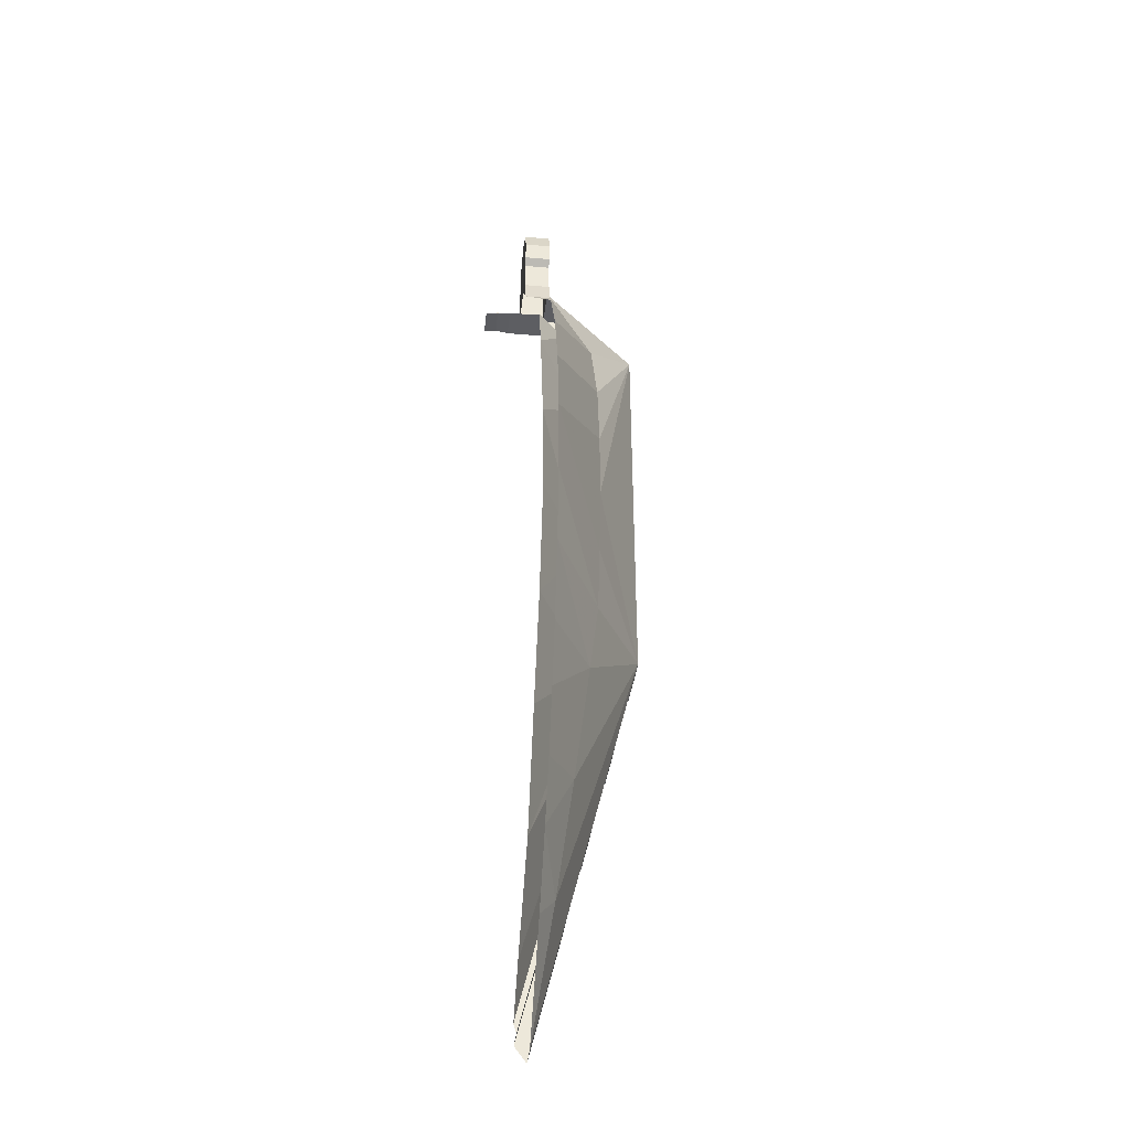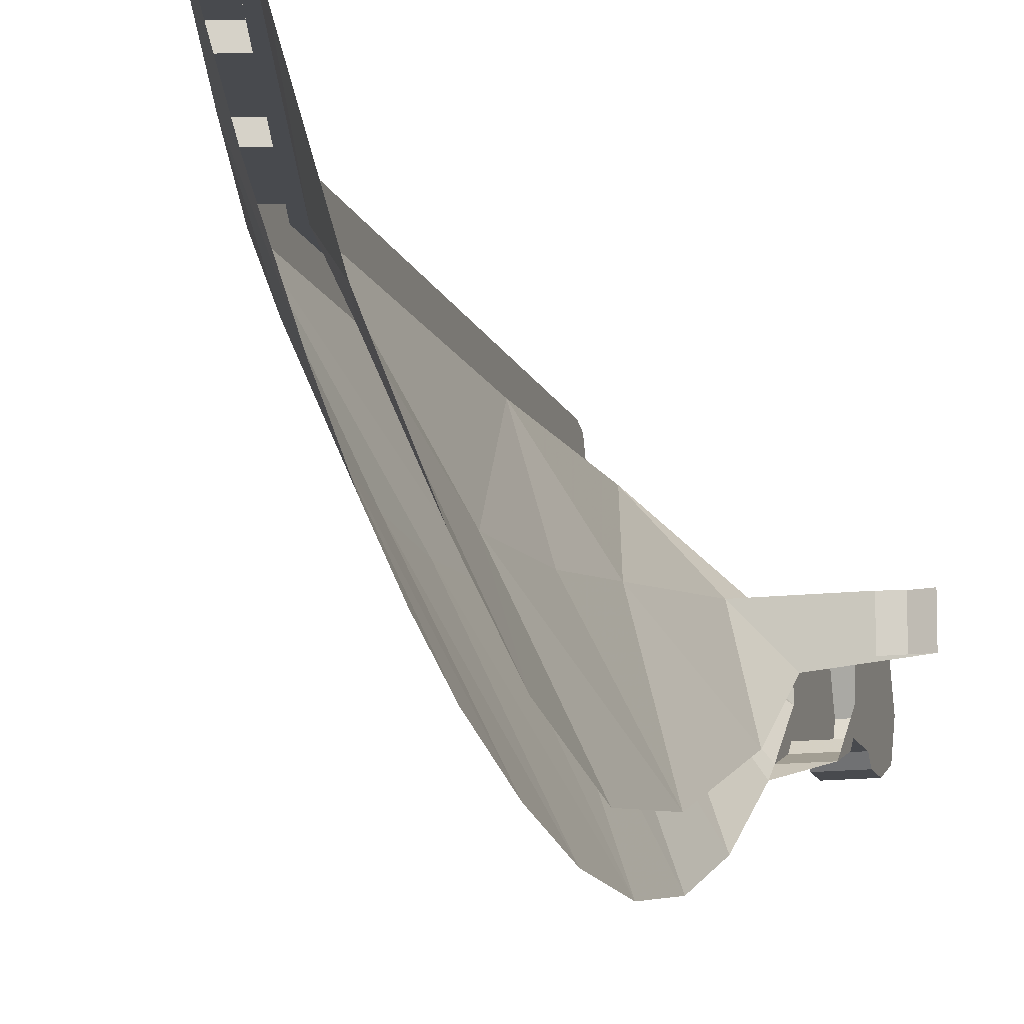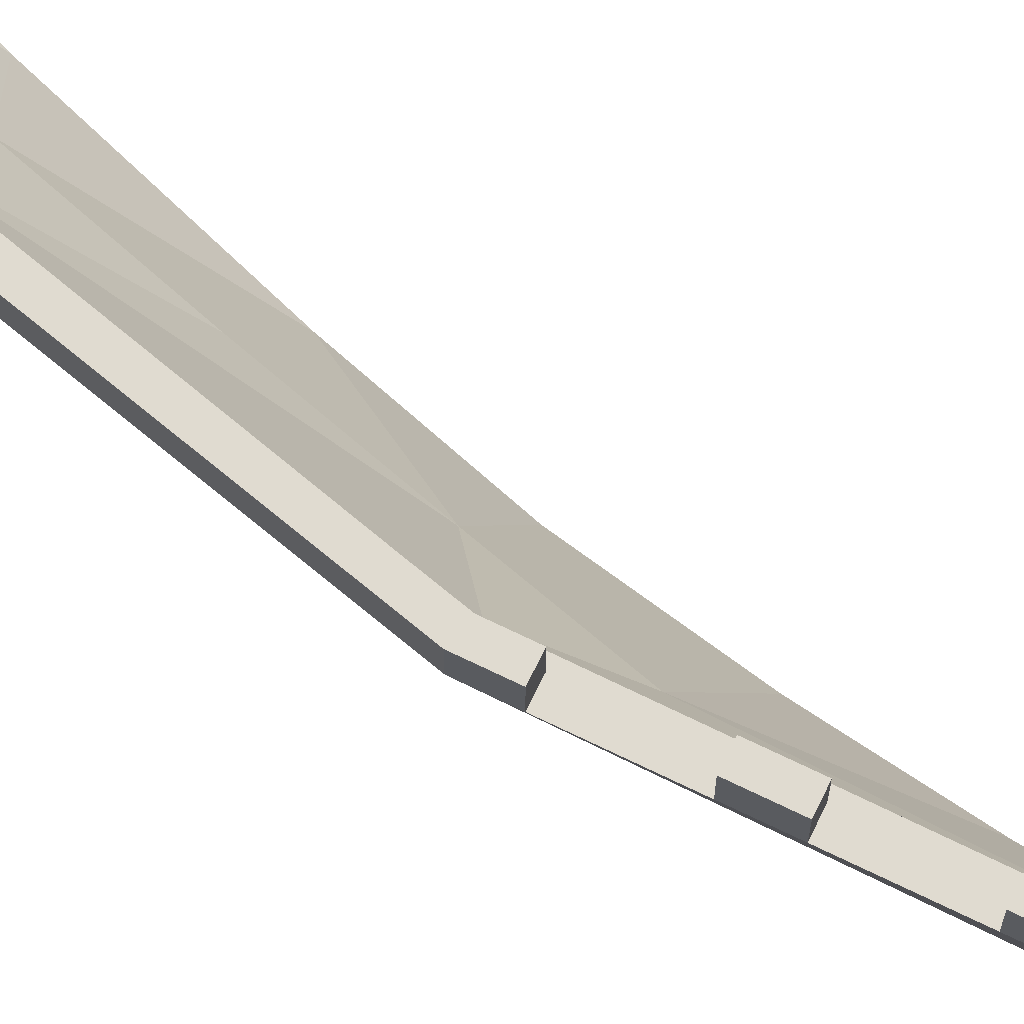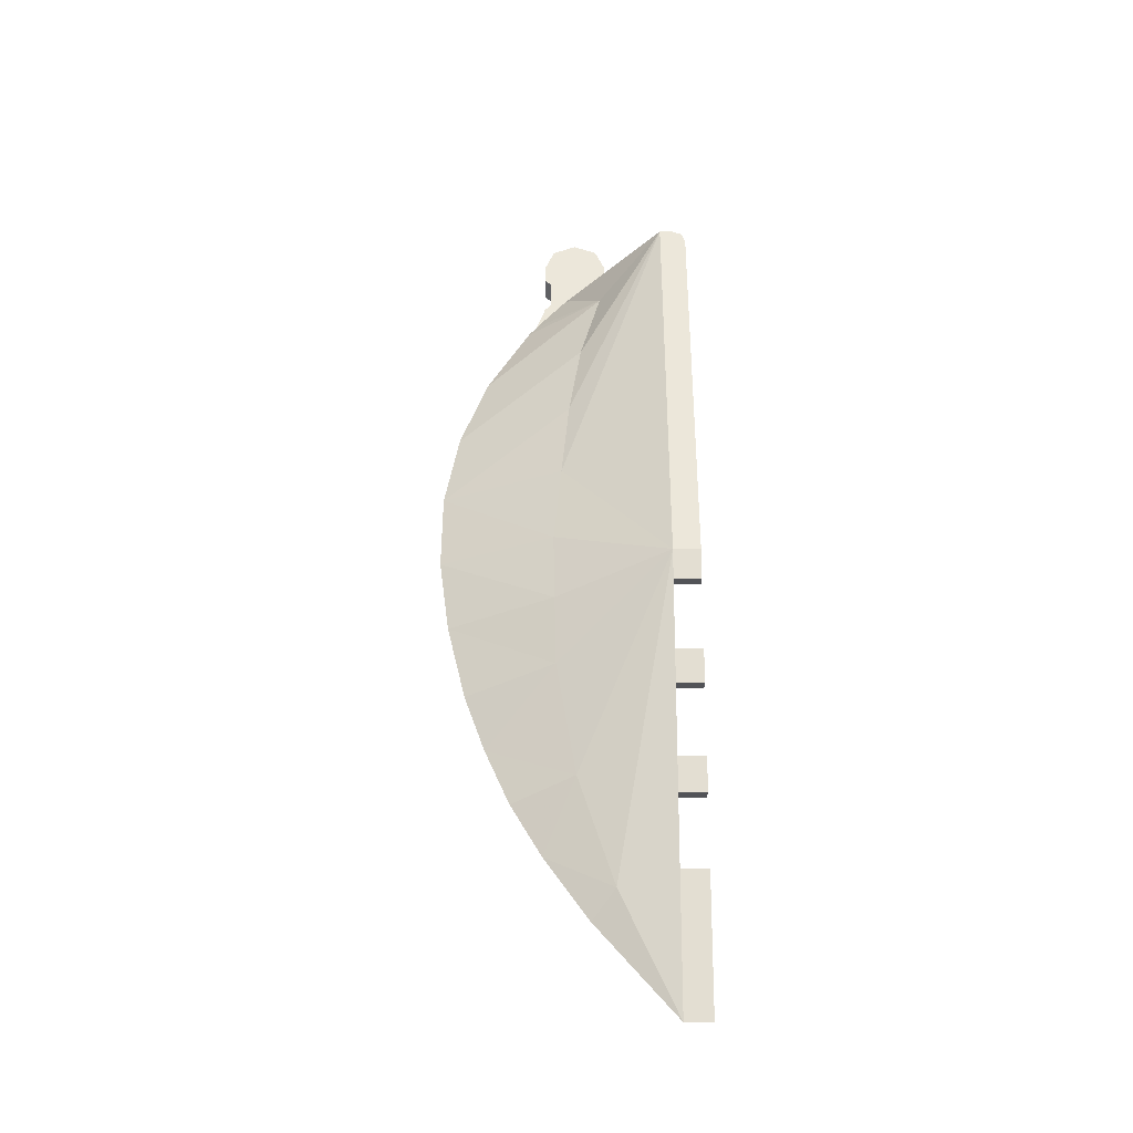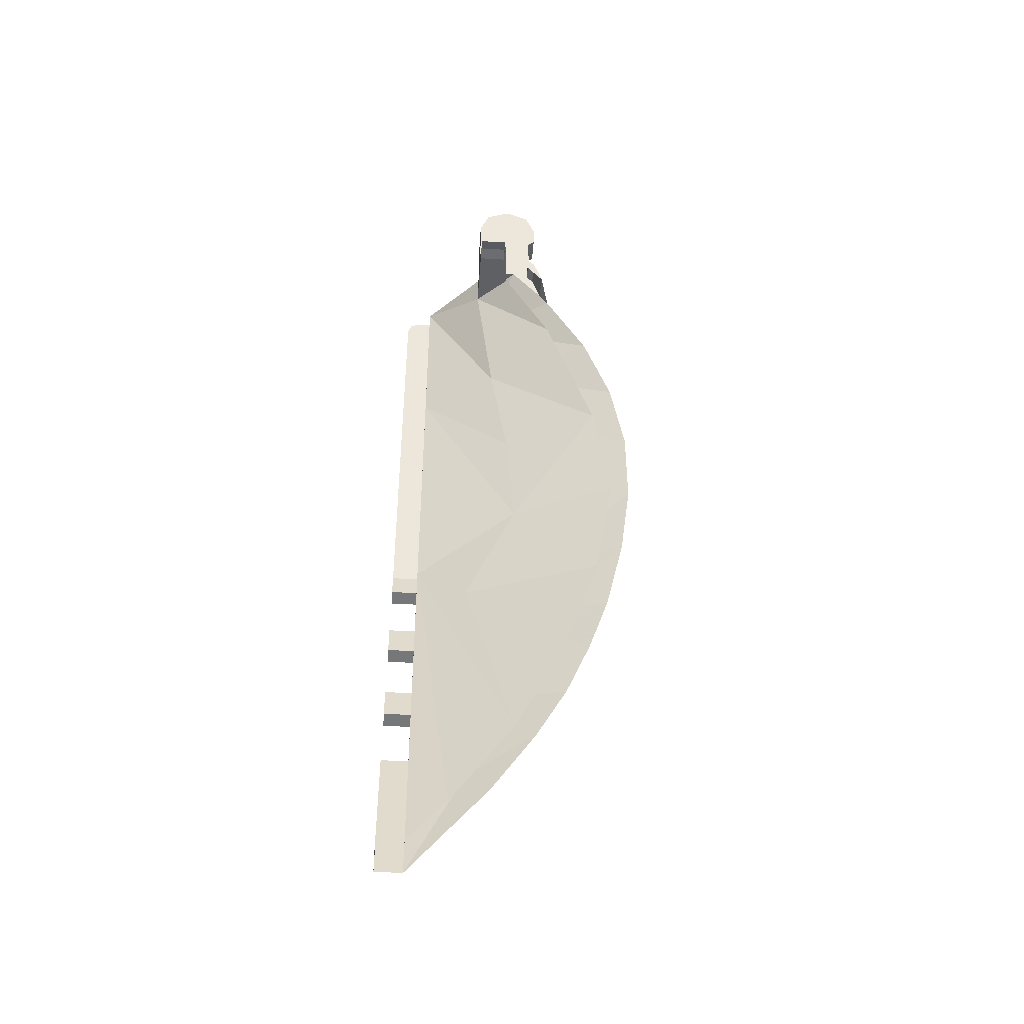
<metadata>
{"format":"obj","ext":"obj","renderer":"f3d","projection":"perspective","resolution":1024,"background":"white","views":[{"elev":-38.4,"azim":-6.4,"up":"+Z"},{"elev":-12.9,"azim":-164.9,"up":"+Y"},{"elev":70.0,"azim":130.0,"up":"+Y"},{"elev":-36.5,"azim":89.9,"up":"+Z"},{"elev":-42.9,"azim":-94.2,"up":"+Z"}]}
</metadata>
<code>
v 0.75 0.2192 0.2192
v 0.75 0.31 0
v 1 0.31 0
v 1 0.2192 0.2192
v 0.75 0 0.31
v 0.75 0.2192 0.2192
v 1 0.2192 0.2192
v 1 0 0.31
v 0.75 -0.2192 0.2192
v 0.75 0 0.31
v 1 0 0.31
v 1 -0.2192 0.2192
v 0.75 -0.31 0
v 0.75 -0.2192 0.2192
v 1 -0.2192 0.2192
v 1 -0.31 0
v 0.75 0.2192 0.2192
v 0.75 0 0.31
v 0.75 -0.2192 0.2192
v 0.75 0.2192 0.2192
v 0.75 -0.2192 0.2192
v 0.75 -0.31 0
v 0.75 0.31 0
v 1 0.2192 0.2192
v 1 0 0.31
v 1 -0.2192 0.2192
v 1 0.2192 0.2192
v 1 -0.2192 0.2192
v 1 -0.31 0
v 1 0.31 0
v 0.75 0.309 -0.5
v 0.75 0.31 0
v 1 0.31 0
v 1 0.309 -0.5
v 1 -0.31 0
v 1 -0.309 -0.197
v 1 -0.2465 -0.2595
v 1 0.31 0
v 1 -0.2465 -0.2595
v 1 -0.0905 -0.5
v 1 0.309 -0.5
v 1 0.31 0
v 1 -0.2465 -0.2595
v 1 -0.2465 -0.5517
v 1 -0.0905 -0.5
v 1 -0.3933 -0.8681
v 1 -0.0905 -0.5
v 1 -0.2465 -0.5517
v 1 -0.309 -0.6142
v 1 -0.309 -0.197
v 1 -0.31 0
v 0.75 -0.31 0
v 0.75 -0.309 -0.197
v 1 -0.2465 -0.2595
v 1 -0.309 -0.197
v 0.75 -0.309 -0.197
v 0.75 -0.2465 -0.2595
v 1 -0.2465 -0.5517
v 1 -0.2465 -0.2595
v 0.75 -0.2465 -0.2595
v 0.75 -0.2465 -0.5517
v 0.75 -0.3933 -0.8681
v 0.75 -0.309 -0.6142
v 0.75 -0.2465 -0.5517
v 0.75 -0.0905 -0.5
v 0.75 -0.0905 -0.5
v 0.75 -0.2465 -0.5517
v 0.75 -0.2465 -0.2595
v 0.75 0.31 0
v 0.75 0.309 -0.5
v 0.75 -0.0905 -0.5
v 0.75 0.31 0
v 0.75 -0.31 0
v 0.75 0.31 0
v 0.75 -0.2465 -0.2595
v 0.75 -0.309 -0.197
v 1 -0.309 -0.6142
v 1 -0.2465 -0.5517
v 0.75 -0.2465 -0.5517
v 0.75 -0.309 -0.6142
v 1 -0.3933 -0.8681
v 1 -0.309 -0.6142
v 0.75 -0.309 -0.6142
v 0.75 -0.3933 -0.8681
v 2 0.85 -4.5
v 1.28 -0.0023 -6.379
v 1.155 0.3285 -7.38
v 1.155 0.3285 -7.38
v 1.932 0.85 -4.773
v 2 0.85 -4.5
v 1.155 0.3285 -7.38
v 1.304 0.85 -7.286
v 1.932 0.85 -4.773
v 1 -1.276 -3.936
v 1 -1.177 -4.671
v 1.482 -0.1948 -4.654
v 1.404 -0.1823 -5.316
v 1.482 -0.1948 -4.654
v 1 -1.177 -4.671
v 1 -1.003 -5.414
v 1 -1.003 -5.414
v 1 -0.8096 -5.974
v 1.404 -0.1823 -5.316
v 1.28 -0.0023 -6.379
v 1.404 -0.1823 -5.316
v 1 -0.8096 -5.974
v 1 -0.5792 -6.512
v 2 0.85 -4.5
v 1.404 -0.1823 -5.316
v 1.28 -0.0023 -6.379
v 2 0.85 -4.5
v 1.5 -0.2075 -3.988
v 1.482 -0.1948 -4.654
v 1 -0.5792 -6.512
v 1 -0.2922 -7.021
v 1.28 -0.0023 -6.379
v 1.28 -0.0023 -6.379
v 1 -0.2922 -7.021
v 1.155 0.3285 -7.38
v 1 -0.2922 -7.021
v 1 0.1158 -7.621
v 1.155 0.3285 -7.38
v 1 0.85 -8.5
v 1.155 0.3285 -7.38
v 1 0.1158 -7.621
v 0.881 -1.085 -3.973
v 0.8858 -0.9258 -2.92
v 1.334 -0.1192 -3.981
v 0.8858 -0.9258 -2.92
v 1.337 -0.0354 -2.945
v 1.334 -0.1192 -3.981
v 0.8858 -0.9258 -2.92
v 0.9035 -0.4583 -1.547
v 1.344 0.1336 -1.926
v 1.344 0.1336 -1.926
v 1.337 -0.0354 -2.945
v 0.8858 -0.9258 -2.92
v 0.8607 0.85 -8.264
v 0.8609 0.4968 -7.859
v 1.787 0.85 -4.48
v 1.787 0.85 -4.48
v 0.8609 0.4968 -7.859
v 0.8744 -0.09202 -7.018
v 1.474 0.3617 -4.968
v 1.334 -0.1192 -3.981
v 1.787 0.85 -4.48
v 1.334 -0.1192 -3.981
v 1.337 -0.0354 -2.945
v 1.774 0.85 -2.004
v 1.774 0.85 -2.004
v 1.787 0.85 -4.48
v 1.334 -0.1192 -3.981
v 1.774 0.85 -2.004
v 1.337 -0.0354 -2.945
v 1.344 0.1336 -1.926
v 0.8744 -0.09202 -7.018
v 0.868 -0.5858 -6.018
v 1.474 0.3617 -4.968
v 0.8744 -0.09202 -7.018
v 1.474 0.3617 -4.968
v 1.787 0.85 -4.48
v 0.868 -0.5858 -6.018
v 0.875 -0.9054 -5.049
v 1.474 0.3617 -4.968
v 1.334 -0.1192 -3.981
v 1.474 0.3617 -4.968
v 0.875 -0.9054 -5.049
v 0.881 -1.085 -3.973
v 0.3775 0.309 -0.7125
v 0.5 0.309 -0.6885
v 0.5 0.0465 -0.6885
v 0.3775 0.0465 -0.7125
v 0.5 0.309 -0.6885
v 0.6224 0.309 -0.7125
v 0.6224 0.0465 -0.7125
v 0.5 0.0465 -0.6885
v 0.6224 0.309 -0.7125
v 1.226 0.309 -0.7125
v 0.9287 -0.0047 -0.7125
v 0.6224 0.0465 -0.7125
v 0.9287 -0.0047 -0.7125
v 0.3775 0.0465 -0.7125
v 0.6224 0.0465 -0.7125
v 1.525 -0.1355 -3.222
v 1.5 -0.2075 -3.988
v 2 0.85 -4.5
v 1.525 -0.1355 -3.222
v 2 0.85 -4.5
v 2 0.85 -0.5
v 1.535 0.05185 -1.715
v 1.535 -0.06355 -2.456
v 2 0.85 -0.5
v 1.5 0.2472 -0.9739
v 1.535 0.05185 -1.715
v 2 0.85 -0.5
v 2 0.85 -0.5
v 1.535 -0.06355 -2.456
v 1.525 -0.1355 -3.222
v 1 -1.141 -2.412
v 1 -1.274 -3.166
v 1.535 -0.06355 -2.456
v 1.535 0.05185 -1.715
v 1.525 -0.1355 -3.222
v 1.535 -0.06355 -2.456
v 1 -1.274 -3.166
v 1.5 -0.2075 -3.988
v 1.525 -0.1355 -3.222
v 1 -1.274 -3.166
v 1 -1.276 -3.936
v 2 0.85 -0.5
v 1.85 0.85 -0.5
v 1 -0.0905 -0.5
v 1 -0.0905 -0.5
v 1.85 0.85 -0.5
v 1.714 0.85 -0.5
v 1.133 0.309 -0.5
v 0.5 0.0465 -0.6885
v 0.6224 0.0465 -0.7125
v 0.3775 0.0465 -0.7125
v 1.133 0.309 -0.5
v 1.226 0.309 -0.7125
v 0.6224 0.309 -0.7125
v 0.5 0.309 -0.6885
v 1 -0.3933 -0.8681
v 1 -0.4774 -0.983
v 1.5 0.2472 -0.9739
v 1 -0.0905 -0.5
v 1 -0.3933 -0.8681
v 1.5 0.2472 -0.9739
v 1.5 0.2472 -0.9739
v 2 0.85 -0.5
v 1 -0.0905 -0.5
v 1 -0.4774 -0.983
v 1 -0.8783 -1.681
v 1.5 0.2472 -0.9739
v 1.535 0.05185 -1.715
v 1.5 0.2472 -0.9739
v 1 -0.8783 -1.681
v 1 -1.141 -2.412
v 1 0.85 -8.5
v 1.304 0.85 -7.286
v 1.155 0.3285 -7.38
v 1.226 0.309 -0.7125
v 1.714 0.85 -0.5
v 1.344 0.1336 -1.926
v 1.226 0.309 -0.7125
v 1.344 0.1336 -1.926
v 0.9035 -0.4583 -1.547
v 1.226 0.309 -0.7125
v 1.133 0.309 -0.5
v 1.714 0.85 -0.5
v 0.9035 -0.4583 -1.547
v 0.9287 -0.0047 -0.7125
v 1.226 0.309 -0.7125
v 1.714 0.85 -0.5
v 1.774 0.85 -2.004
v 1.344 0.1336 -1.926
v 2 0.85 -4.5
v 1.482 -0.1948 -4.654
v 1.404 -0.1823 -5.316
v 1.482 -0.1948 -4.654
v 1.5 -0.2075 -3.988
v 1 -1.276 -3.936
v 1 0.309 -0.5
v 1 -0.0905 -0.5
v 1.133 0.309 -0.5
v 0.75 -0.3933 -0.8681
v 1 -0.4774 -0.983
v 1 -0.3933 -0.8681
v 0.8875 0.85 -8.35
v 0.8607 0.85 -8.264
v 1.162 0.85 -7.251
v 1.85 0.85 -4.5
v 1.791 0.85 -4.738
v 1.787 0.85 -4.48
v 1.774 0.85 -2.004
v 1.774 0.85 -2.004
v 1.85 0.85 -0.5
v 1.85 0.85 -4.5
v 1.774 0.85 -2.004
v 1.714 0.85 -0.5
v 1.85 0.85 -0.5
v 1 0.85 -8.5
v 1 1.1 -8.5
v 1.304 1.1 -7.286
v 1.304 0.85 -7.286
v 1.162 0.85 -7.251
v 1.304 0.85 -7.286
v 1.304 1.1 -7.286
v 1.162 1.1 -7.251
v 0.8875 0.85 -8.35
v 1.162 0.85 -7.251
v 1.162 1.1 -7.251
v 0.8875 1.1 -8.35
v 1.932 1.1 -4.773
v 1.932 0.85 -4.773
v 1.791 0.85 -4.738
v 1.791 1.1 -4.738
v 1.791 0.85 -4.738
v 1.85 0.85 -4.5
v 1.85 1.1 -4.5
v 1.791 1.1 -4.738
v 2 0.85 -4.5
v 1.932 0.85 -4.773
v 1.932 1.1 -4.773
v 2 1.1 -4.5
v 2 1.1 -0.6375
v 2 1.068 -0.5403
v 2 0.85 -0.5
v 2 1.1 -4.5
v 2 1.1 -4.5
v 2 0.85 -0.5
v 2 0.85 -4.5
v 2 1.068 -0.5403
v 2 0.9705 -0.5
v 2 0.85 -0.5
v 1.85 1.1 -4.5
v 1.85 0.85 -4.5
v 1.85 0.85 -0.5
v 1.85 1.1 -0.6375
v 1.85 1.1 -0.6375
v 1.85 0.85 -0.5
v 1.85 0.9705 -0.5
v 1.85 1.068 -0.5403
v 1.85 1.1 -0.6375
v 1.85 1.068 -0.5403
v 2 1.068 -0.5403
v 2 1.1 -0.6375
v 1.85 1.068 -0.5403
v 1.85 0.9705 -0.5
v 2 0.9705 -0.5
v 2 1.068 -0.5403
v 2 0.85 -0.5
v 2 0.9705 -0.5
v 1.85 0.9705 -0.5
v 1.85 0.85 -0.5
v 1.304 1.1 -7.286
v 1 1.1 -8.5
v 0.8875 1.1 -8.35
v 1.162 1.1 -7.251
v 1.932 1.1 -4.773
v 1.791 1.1 -4.738
v 1.85 1.1 -4.5
v 2 1.1 -4.5
v 1.85 1.1 -4.5
v 1.85 1.1 -0.6375
v 2 1.1 -0.6375
v 2 1.1 -4.5
v 1.774 1.1 -5.404
v 1.633 1.1 -5.368
v 1.556 1.1 -5.679
v 1.696 1.1 -5.714
v 1.774 1.1 -5.404
v 1.774 0.85 -5.404
v 1.633 0.85 -5.368
v 1.633 1.1 -5.368
v 1.696 1.1 -5.714
v 1.696 0.85 -5.714
v 1.774 0.85 -5.404
v 1.774 1.1 -5.404
v 1.556 1.1 -5.679
v 1.556 0.85 -5.679
v 1.696 0.85 -5.714
v 1.696 1.1 -5.714
v 1.633 1.1 -5.368
v 1.633 0.85 -5.368
v 1.556 0.85 -5.679
v 1.556 1.1 -5.679
v 1.539 1.1 -6.345
v 1.398 1.1 -6.31
v 1.321 1.1 -6.62
v 1.461 1.1 -6.655
v 1.539 1.1 -6.345
v 1.539 0.85 -6.345
v 1.398 0.85 -6.31
v 1.398 1.1 -6.31
v 1.461 1.1 -6.655
v 1.461 0.85 -6.655
v 1.539 0.85 -6.345
v 1.539 1.1 -6.345
v 1.321 1.1 -6.62
v 1.321 0.85 -6.62
v 1.461 0.85 -6.655
v 1.461 1.1 -6.655
v 1.398 1.1 -6.31
v 1.398 0.85 -6.31
v 1.321 0.85 -6.62
v 1.321 1.1 -6.62
v 1.787 0.85 -4.48
v 1.791 0.85 -4.738
v 1.633 0.85 -5.368
v 1.787 0.85 -4.48
v 1.633 0.85 -5.368
v 1.556 0.85 -5.679
v 1.787 0.85 -4.48
v 1.556 0.85 -5.679
v 1.398 0.85 -6.31
v 0.8607 0.85 -8.264
v 0.8607 0.85 -8.264
v 1.398 0.85 -6.31
v 1.162 0.85 -7.251
v 1.162 0.85 -7.251
v 1.321 0.85 -6.62
v 1.461 0.85 -6.655
v 1.303 0.85 -7.286
v 1.398 0.85 -6.31
v 1.556 0.85 -5.679
v 1.696 0.85 -5.714
v 1.539 0.85 -6.345
v 1.633 0.85 -5.368
v 1.79 0.85 -4.738
v 1.932 0.85 -4.773
v 1.774 0.85 -5.404
v 1.133 0.309 -0.5
v 0.5 0.309 -0.6885
v 1 0.309 -0.5
v 1 0.309 -0.5
v 0.5 0.309 -0.6885
v 0.75 0.309 -0.5
g mesh6900020
f 1 3 2
f 3 1 4
f 5 7 6
f 7 5 8
f 9 11 10
f 11 9 12
f 13 15 14
f 15 13 16
g mesh6900024
f 17 19 18
f 20 22 21
f 22 20 23
g mesh6900026
f 24 25 26
f 27 28 29
f 29 30 27
f 31 32 33
f 33 34 31
f 35 36 37
f 37 38 35
f 39 40 41
f 41 42 39
f 43 44 45
f 46 47 48
f 48 49 46
g mesh6900028
f 50 51 52
f 52 53 50
g mesh6900030
f 54 55 56
f 56 57 54
g mesh6900032
f 58 59 60
f 60 61 58
f 62 63 64
f 64 65 62
f 66 67 68
f 68 69 66
f 70 71 72
f 73 74 75
f 75 76 73
g mesh6900034
f 77 78 79
f 79 80 77
g mesh6900036
f 81 82 83
f 83 84 81
f 85 86 87
f 88 89 90
f 91 92 93
f 94 95 96
f 97 98 99
f 99 100 97
f 101 102 103
f 104 105 106
f 106 107 104
f 108 109 110
f 111 112 113
f 114 115 116
f 117 118 119
f 120 121 122
f 123 124 125
f 126 127 128
f 129 130 131
f 132 133 134
f 135 136 137
f 138 139 140
f 141 142 143
f 144 145 146
f 147 148 149
f 150 151 152
f 153 154 155
f 156 157 158
f 159 160 161
f 162 163 164
f 165 166 167
f 167 168 165
f 169 170 171
f 171 172 169
f 173 174 175
f 175 176 173
f 177 178 179
f 179 180 177
f 181 182 183
f 184 185 186
f 187 188 189
f 190 191 192
f 193 194 195
f 196 197 198
f 199 200 201
f 201 202 199
f 203 204 205
f 206 207 208
f 208 209 206
f 210 211 212
f 213 214 215
f 215 216 213
f 217 218 219
f 220 221 222
f 222 223 220
f 224 225 226
f 227 228 229
f 230 231 232
f 233 234 235
f 236 237 238
f 238 239 236
f 240 241 242
f 243 244 245
f 246 247 248
f 249 250 251
f 252 253 254
f 255 256 257
f 258 259 260
f 261 262 263
f 264 265 266
f 267 268 269
f 270 271 272
f 273 274 275
f 275 276 273
f 277 278 279
f 280 281 282
g mesh6900038
f 283 284 285
f 285 286 283
g mesh6900040
f 287 288 289
f 289 290 287
g mesh6900042
f 291 292 293
f 293 294 291
g mesh6900044
f 295 296 297
f 297 298 295
f 299 300 301
f 301 302 299
g mesh6900046
f 303 304 305
f 305 306 303
f 307 308 309
f 309 310 307
f 311 312 313
f 314 315 316
f 317 318 319
f 319 320 317
f 321 322 323
f 323 324 321
f 325 326 327
f 327 328 325
f 329 330 331
f 331 332 329
f 333 334 335
f 335 336 333
f 337 338 339
f 339 340 337
f 341 342 343
f 343 344 341
f 345 346 347
f 347 348 345
g mesh6900048
f 349 351 350
f 351 349 352
f 353 355 354
f 355 353 356
f 357 359 358
f 359 357 360
f 361 363 362
f 363 361 364
f 365 367 366
f 367 365 368
g mesh6900050
f 369 371 370
f 371 369 372
f 373 375 374
f 375 373 376
f 377 379 378
f 379 377 380
f 381 383 382
f 383 381 384
f 385 387 386
f 387 385 388
f 389 390 391
f 392 393 394
f 395 396 397
f 397 398 395
f 399 400 401
g mesh6900052
f 402 403 404
f 404 405 402
g mesh6900054
f 406 407 408
f 408 409 406
g mesh6900056
f 410 411 412
f 412 413 410
f 414 415 416
f 417 418 419

</code>
